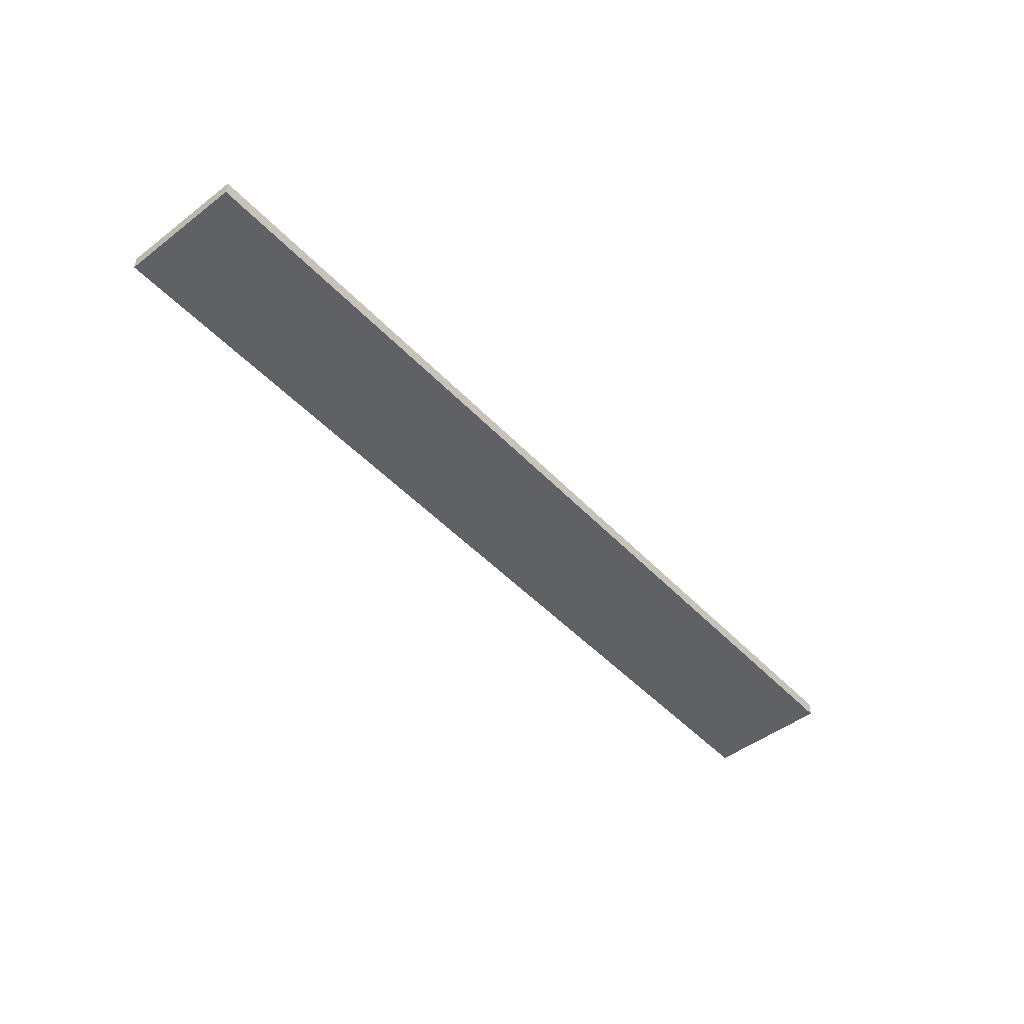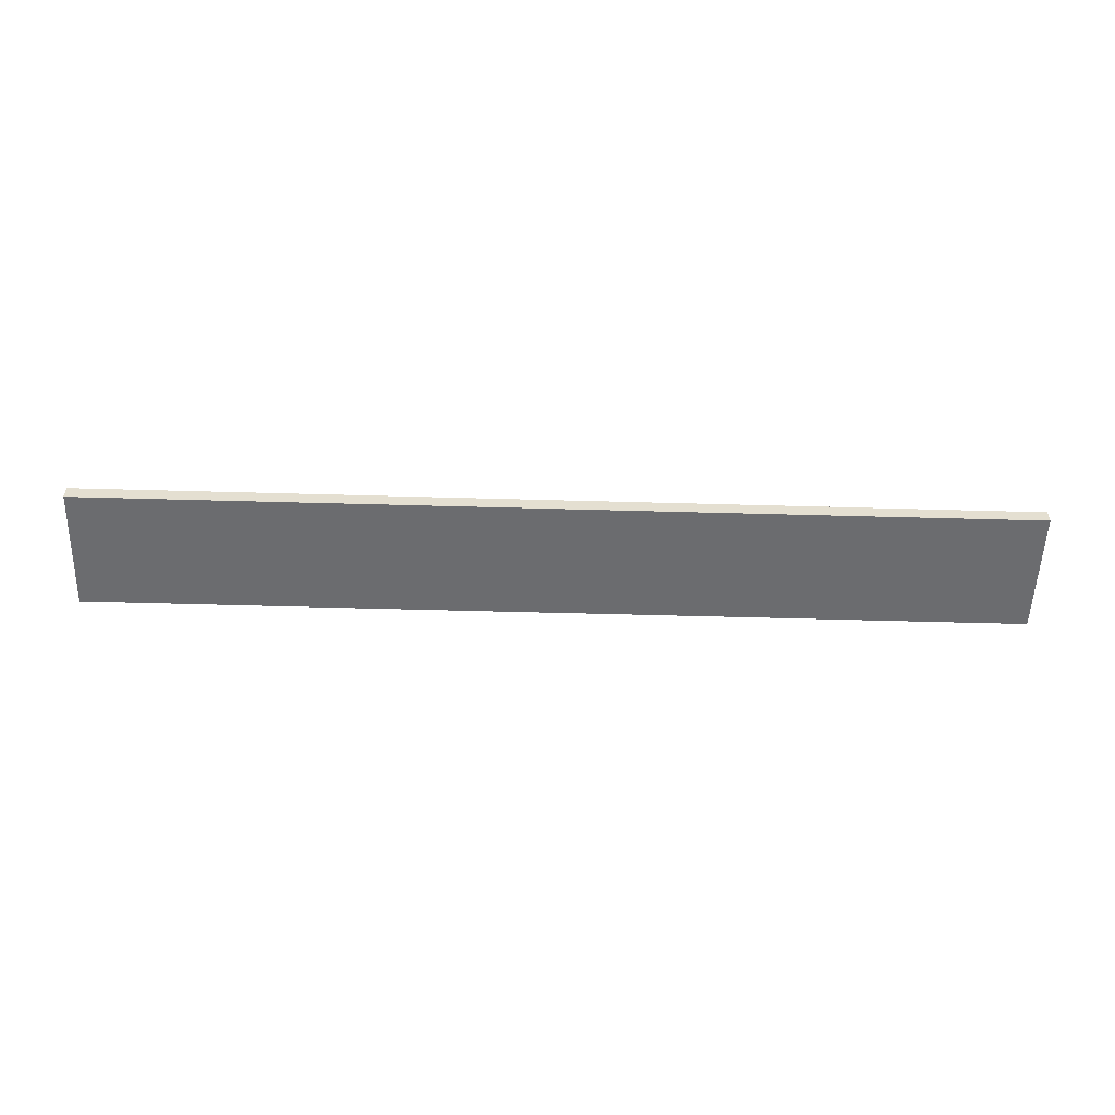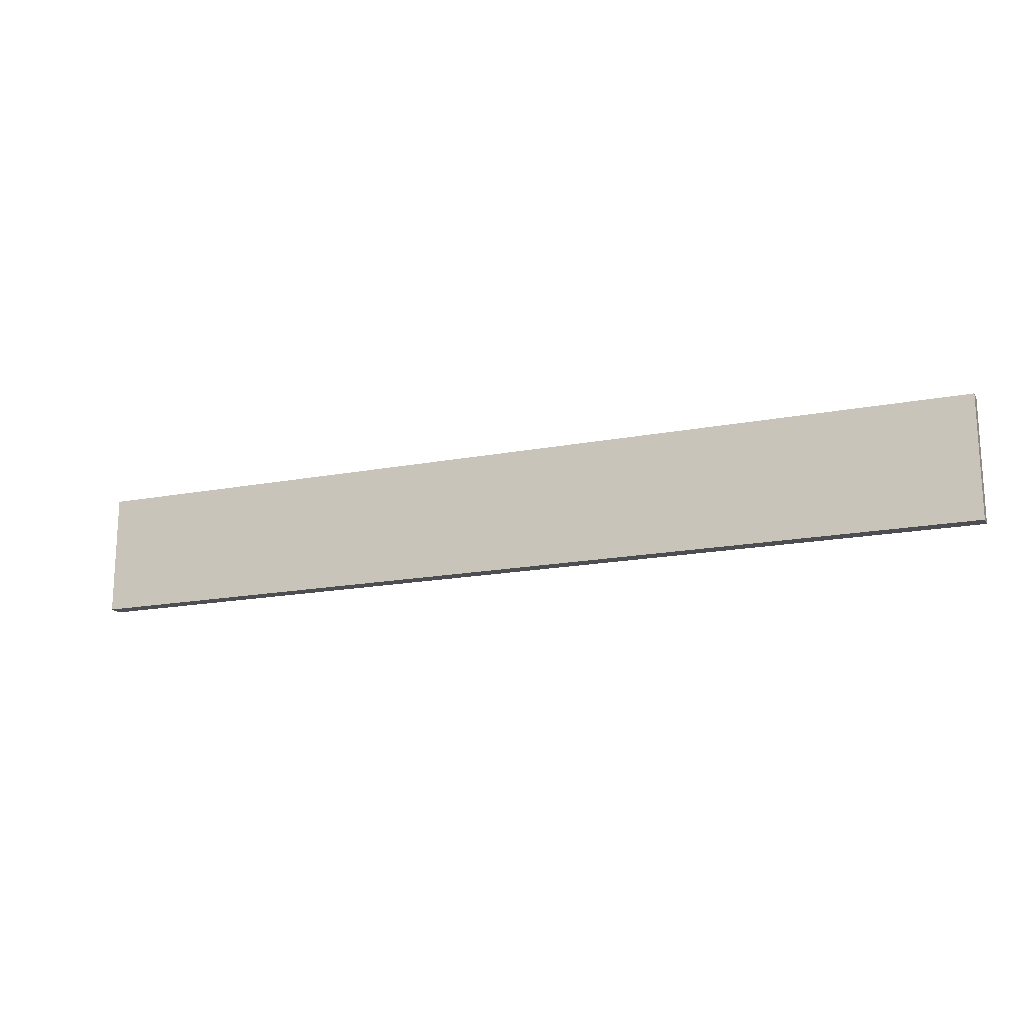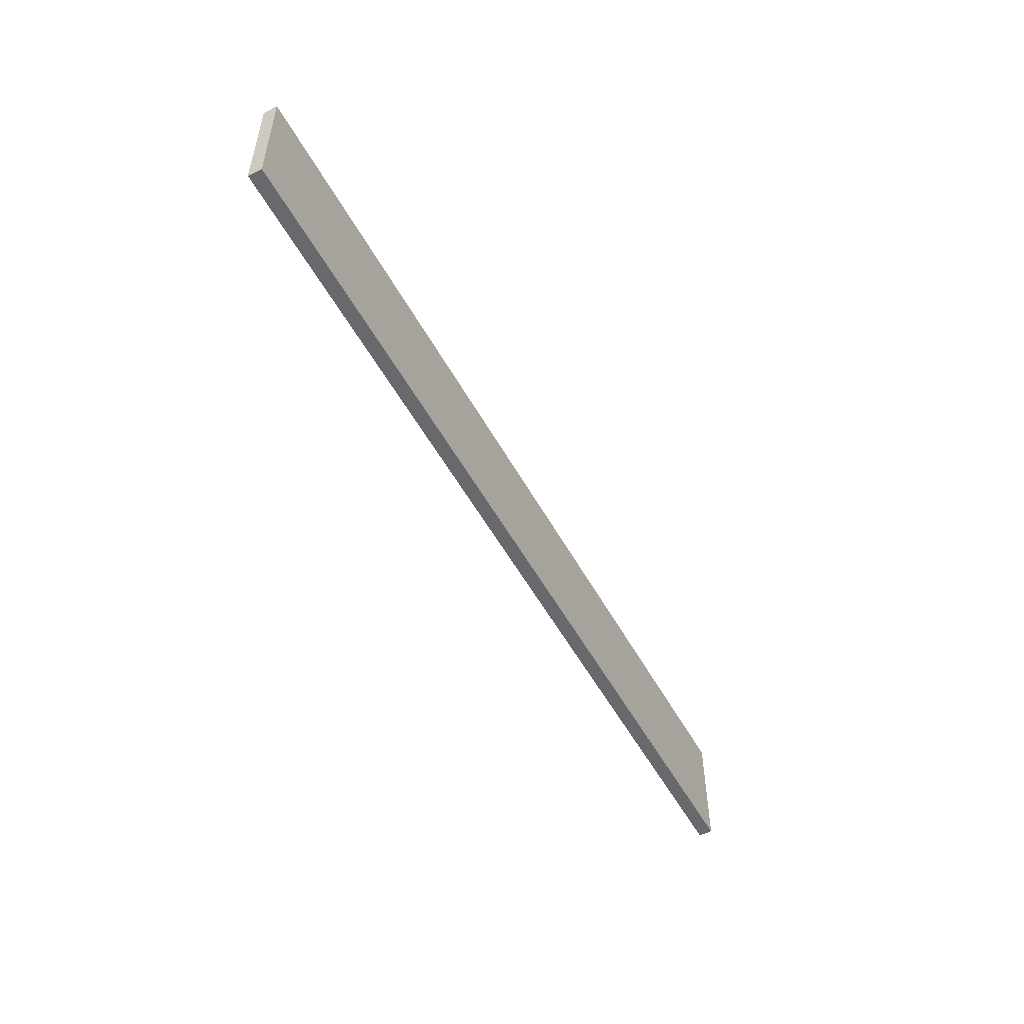
<metadata>
{"format":"obj","ext":"obj","renderer":"f3d","projection":"perspective","resolution":1024,"background":"white","views":[{"elev":-47.6,"azim":130.6,"up":"+Z"},{"elev":-53.8,"azim":-1.7,"up":"+Z"},{"elev":-17.4,"azim":21.0,"up":"+Y"},{"elev":-52.4,"azim":-62.0,"up":"+Y"}]}
</metadata>
<code>
o 3300
v 2164 1871 13
v 2164 1871 13
v 2164 1871 12.99
v 2164 1871 13
v 2164 1871 13
v 2164 1871 13
v 2164 1871 13
v 2164 1871 12.99
v 2164 1871 12.99
v 2164 1871 12.99
v 2164 1871 12.99
v 2164 1871 13
v 2164 1871 12.99
v 2164 1871 13
v 2164 1871 12.99
v 2164 1871 12.99
v 2164 1871 13
v 2164 1871 13
v 2164 1871 12.99
v 2164 1871 12.99
v 2164 1871 12.99
v 2164 1871 13
v 2164 1871 13
v 2164 1871 12.99
v 2164 1871 12.99
v 2164 1871 12.99
v 2164 1871 12.99
v 2164 1871 12.99
v 2164 1871 13
f 1 2 3
f 1 4 5
f 6 2 7
f 8 9 7
f 10 7 11
f 12 13 14
f 14 15 16
f 17 15 18
f 19 20 21
f 22 23 20
f 24 25 26
f 27 28 29

</code>
